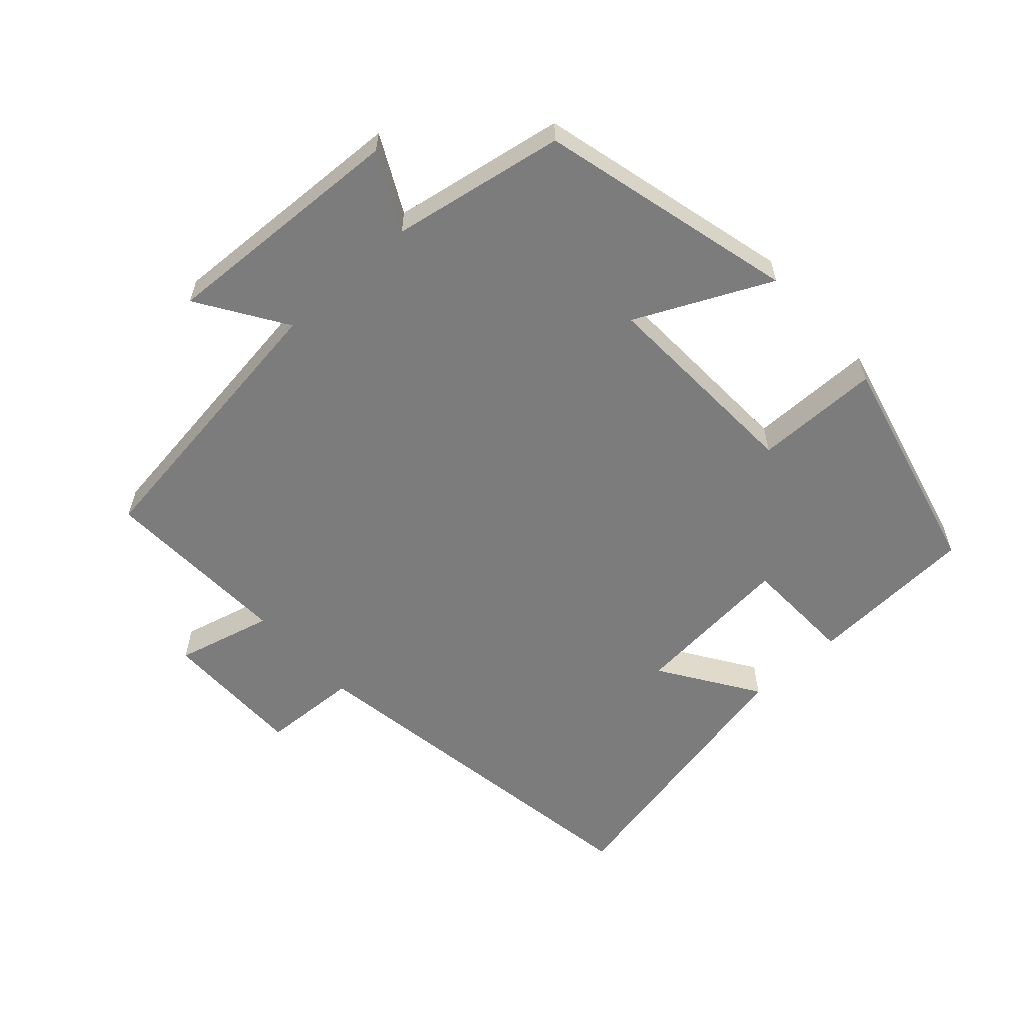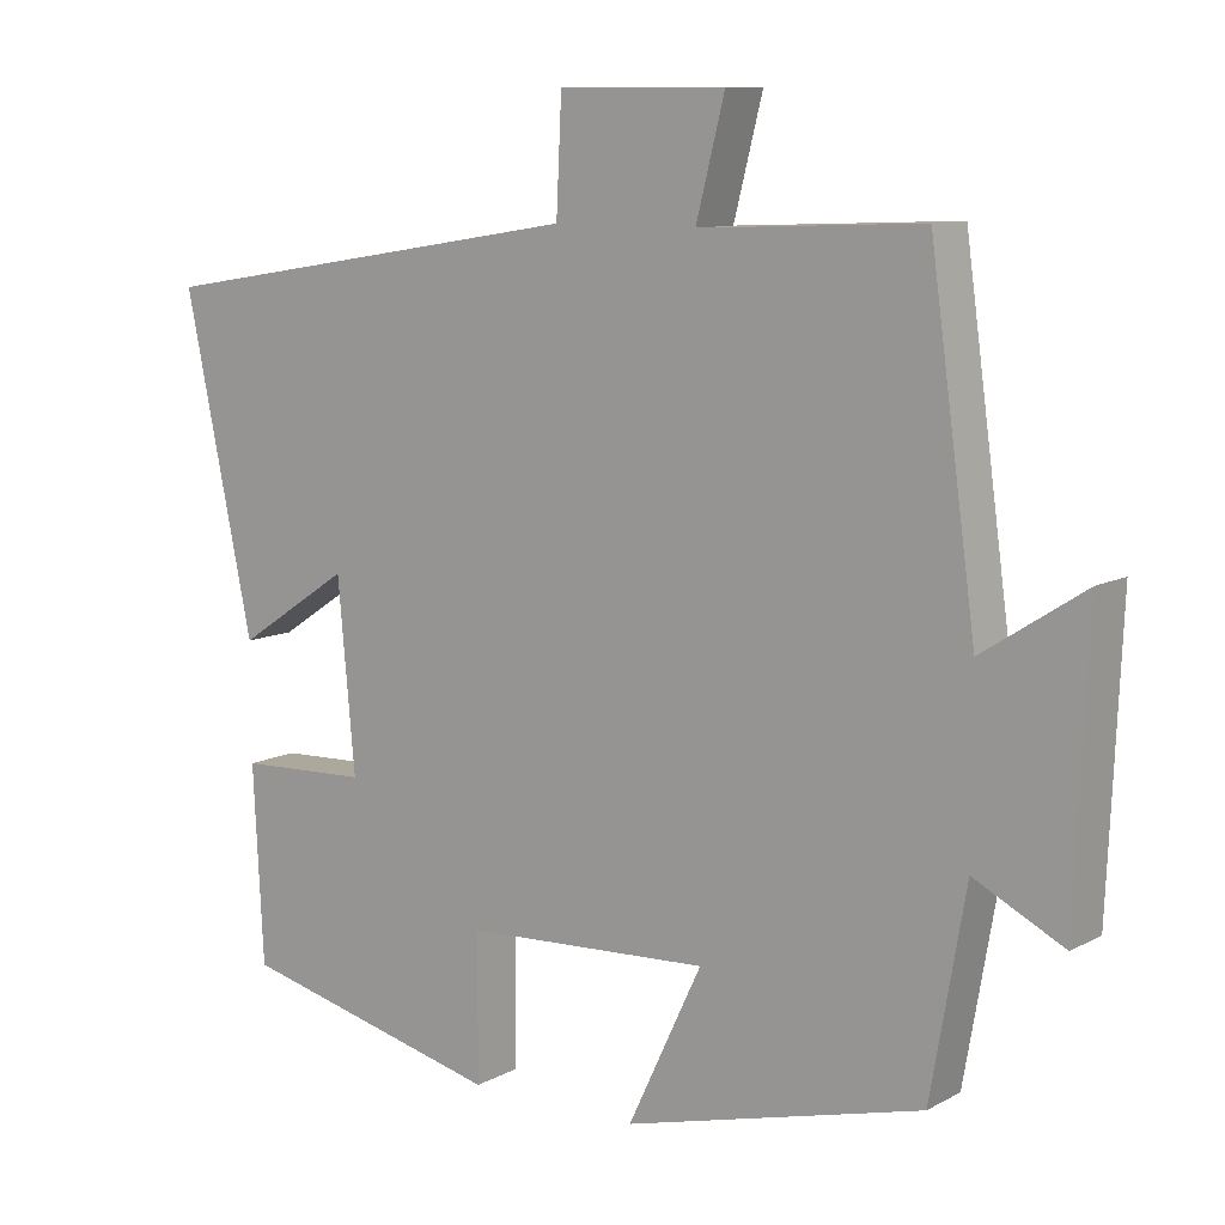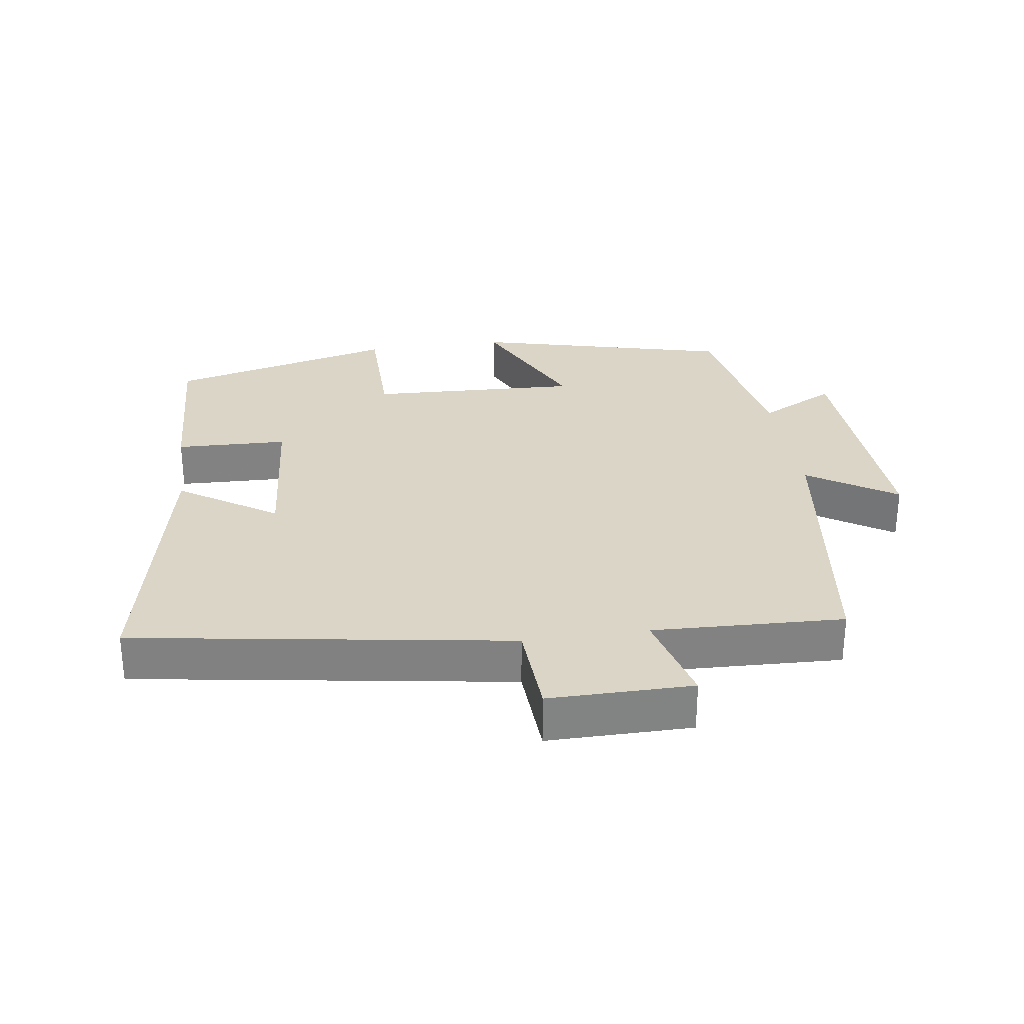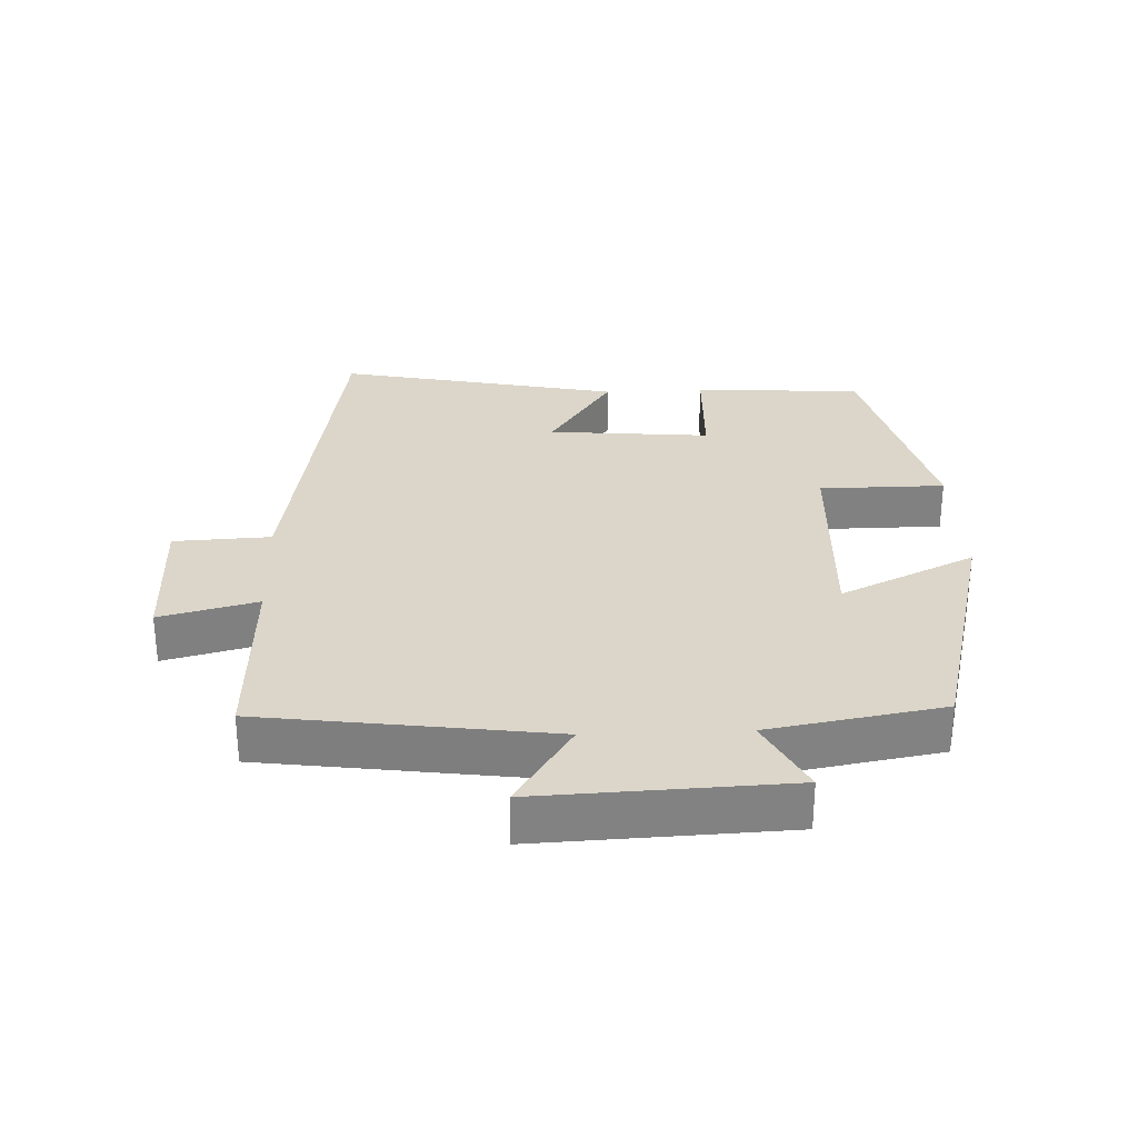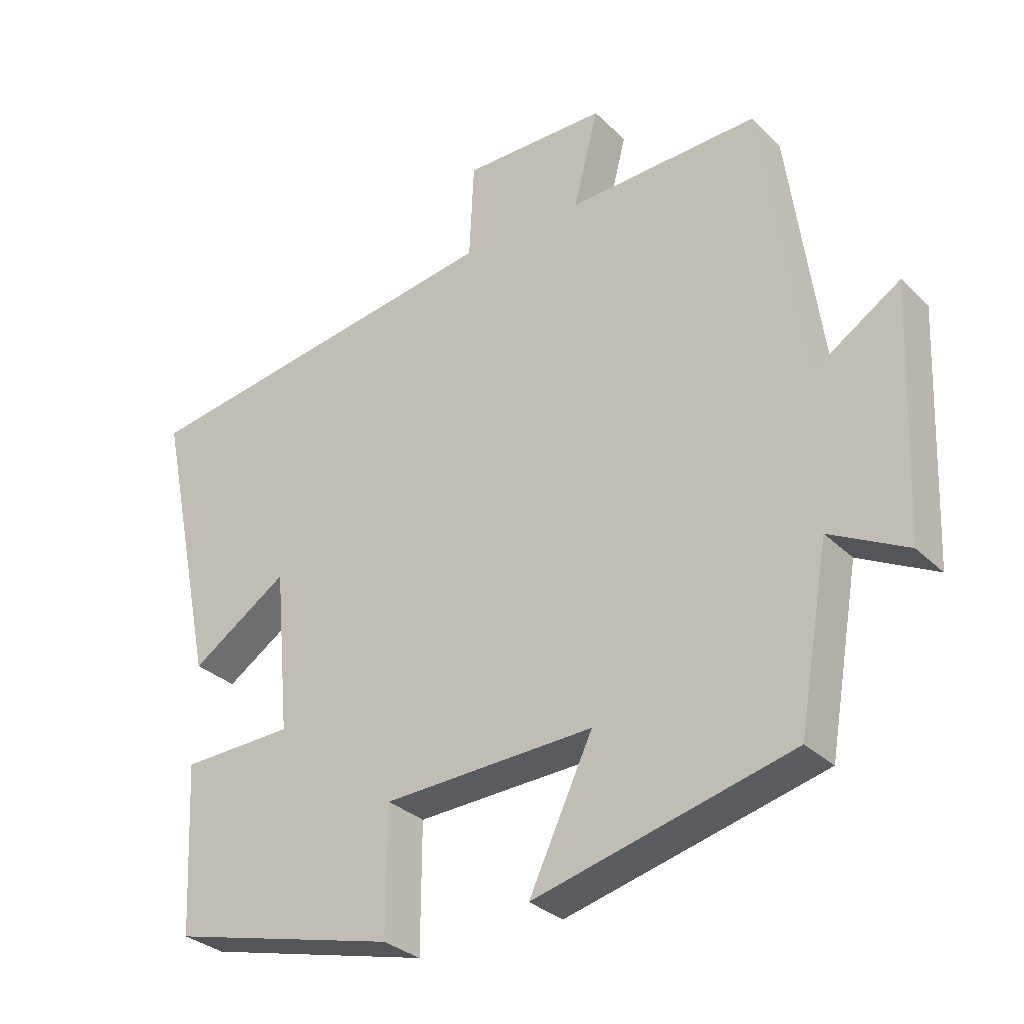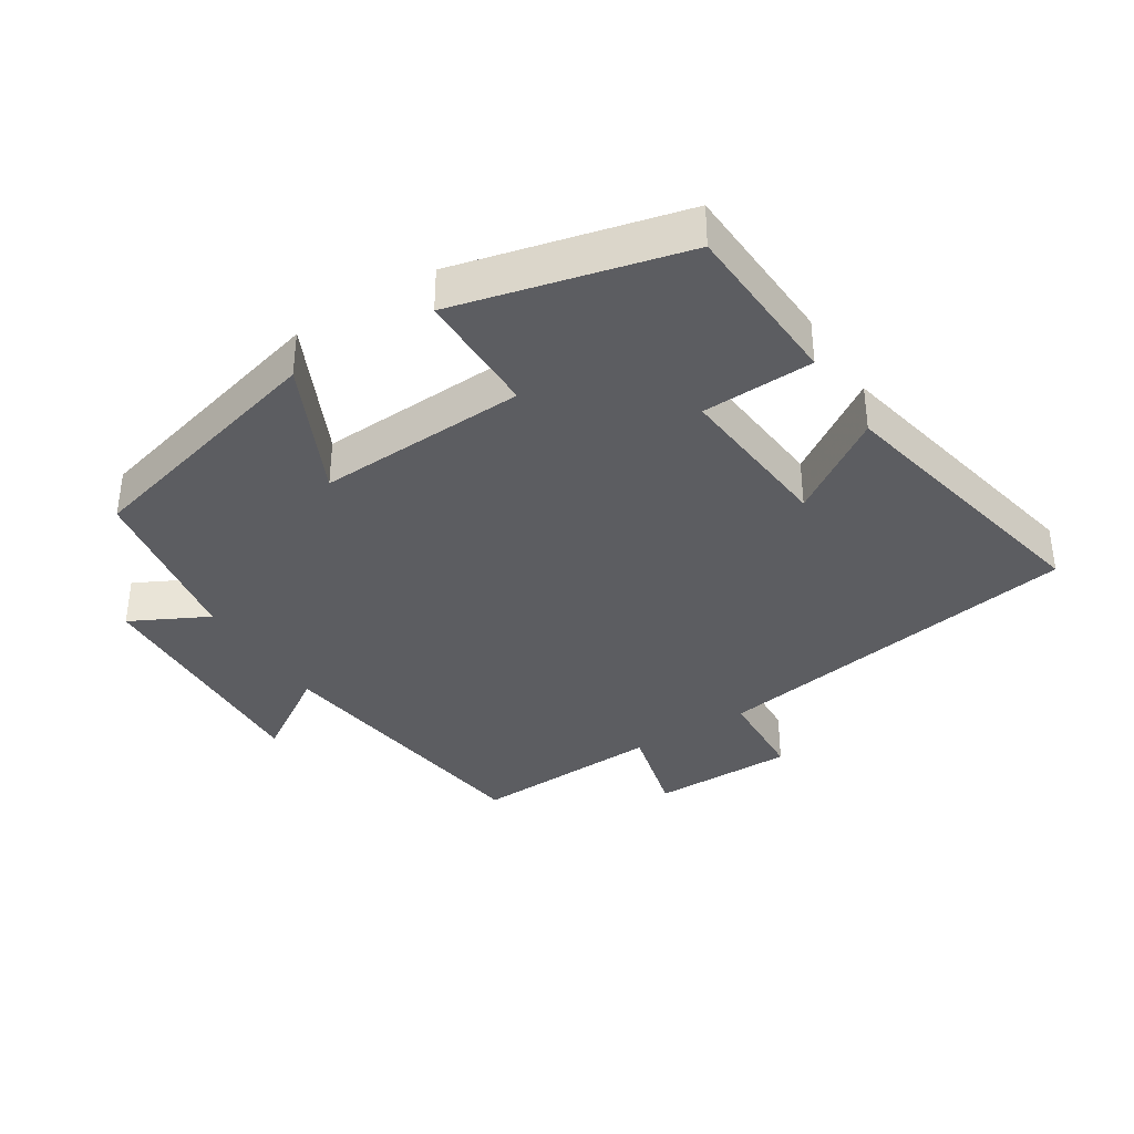
<metadata>
{"format":"obj","ext":"obj","renderer":"f3d","projection":"perspective","resolution":1024,"background":"white","views":[{"elev":-58.8,"azim":132.1,"up":"+Y"},{"elev":10.0,"azim":36.8,"up":"+Z"},{"elev":29.5,"azim":-8.4,"up":"+Y"},{"elev":29.7,"azim":87.7,"up":"+Y"},{"elev":-30.8,"azim":36.4,"up":"+Z"},{"elev":-36.8,"azim":-147.6,"up":"+Y"}]}
</metadata>
<code>
v 0.441 0.07 0.512
v 0.5 0.07 0.083
v 0.631 0.07 0.168
v 0.615 0.07 -0.202
v 0.5 0.07 -0.143
v 0.455 0.07 -0.402
v 0.072 0.07 -0.5
v 0.167 0.07 -0.299
v -0.147 0.07 -0.313
v -0.148 0.07 -0.5
v -0.487 0.07 -0.416
v -0.5 0.07 -0.164
v -0.333 0.07 -0.158
v -0.355 0.07 0.084
v -0.5 0.07 -0.012
v -0.588 0.07 0.41
v -0.028 0.07 0.5
v -0.021 0.07 0.645
v 0.193 0.07 0.645
v 0.156 0.07 0.5
v 0.441 0 0.512
v 0.5 0 0.083
v 0.631 0 0.168
v 0.615 0 -0.202
v 0.5 0 -0.143
v 0.455 0 -0.402
v 0.072 0 -0.5
v 0.167 0 -0.299
v -0.147 0 -0.313
v -0.148 0 -0.5
v -0.487 0 -0.416
v -0.5 0 -0.164
v -0.333 0 -0.158
v -0.355 0 0.084
v -0.5 0 -0.012
v -0.588 0 0.41
v -0.028 0 0.5
v -0.021 0 0.645
v 0.193 0 0.645
v 0.156 0 0.5
f 17 18 19 20
f 15 16 17 20
f 14 15 20
f 13 14 20 1
f 10 11 12 13
f 9 10 13
f 8 9 13 1
f 5 6 7 8
f 5 8 1 2
f 2 3 4 5
f 40 39 38 37
f 40 37 36 35
f 40 35 34
f 21 40 34 33
f 33 32 31 30
f 33 30 29
f 21 33 29 28
f 28 27 26 25
f 22 21 28 25
f 25 24 23 22
f 1 21 22 2
f 2 22 23 3
f 3 23 24 4
f 4 24 25 5
f 5 25 26 6
f 6 26 27 7
f 7 27 28 8
f 8 28 29 9
f 9 29 30 10
f 10 30 31 11
f 11 31 32 12
f 12 32 33 13
f 13 33 34 14
f 14 34 35 15
f 15 35 36 16
f 16 36 37 17
f 17 37 38 18
f 18 38 39 19
f 19 39 40 20
f 20 40 21 1

</code>
